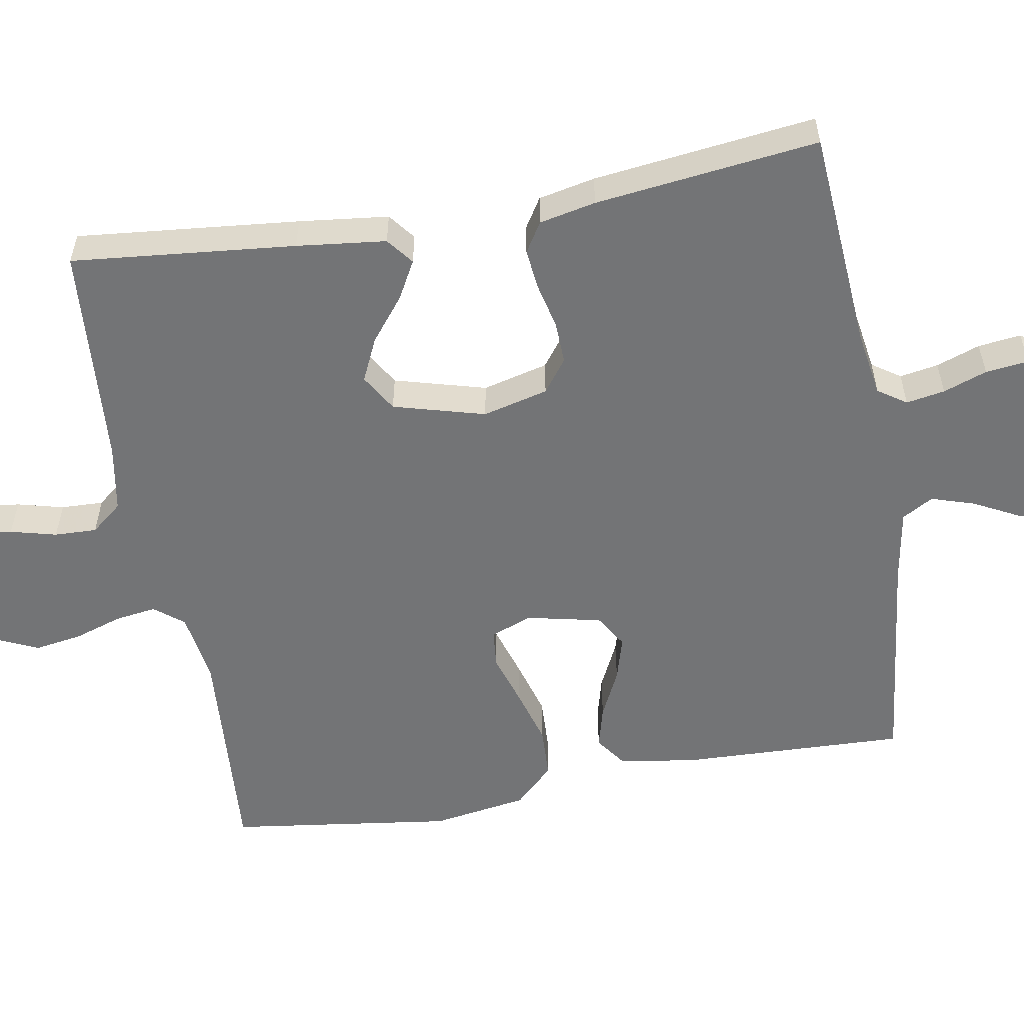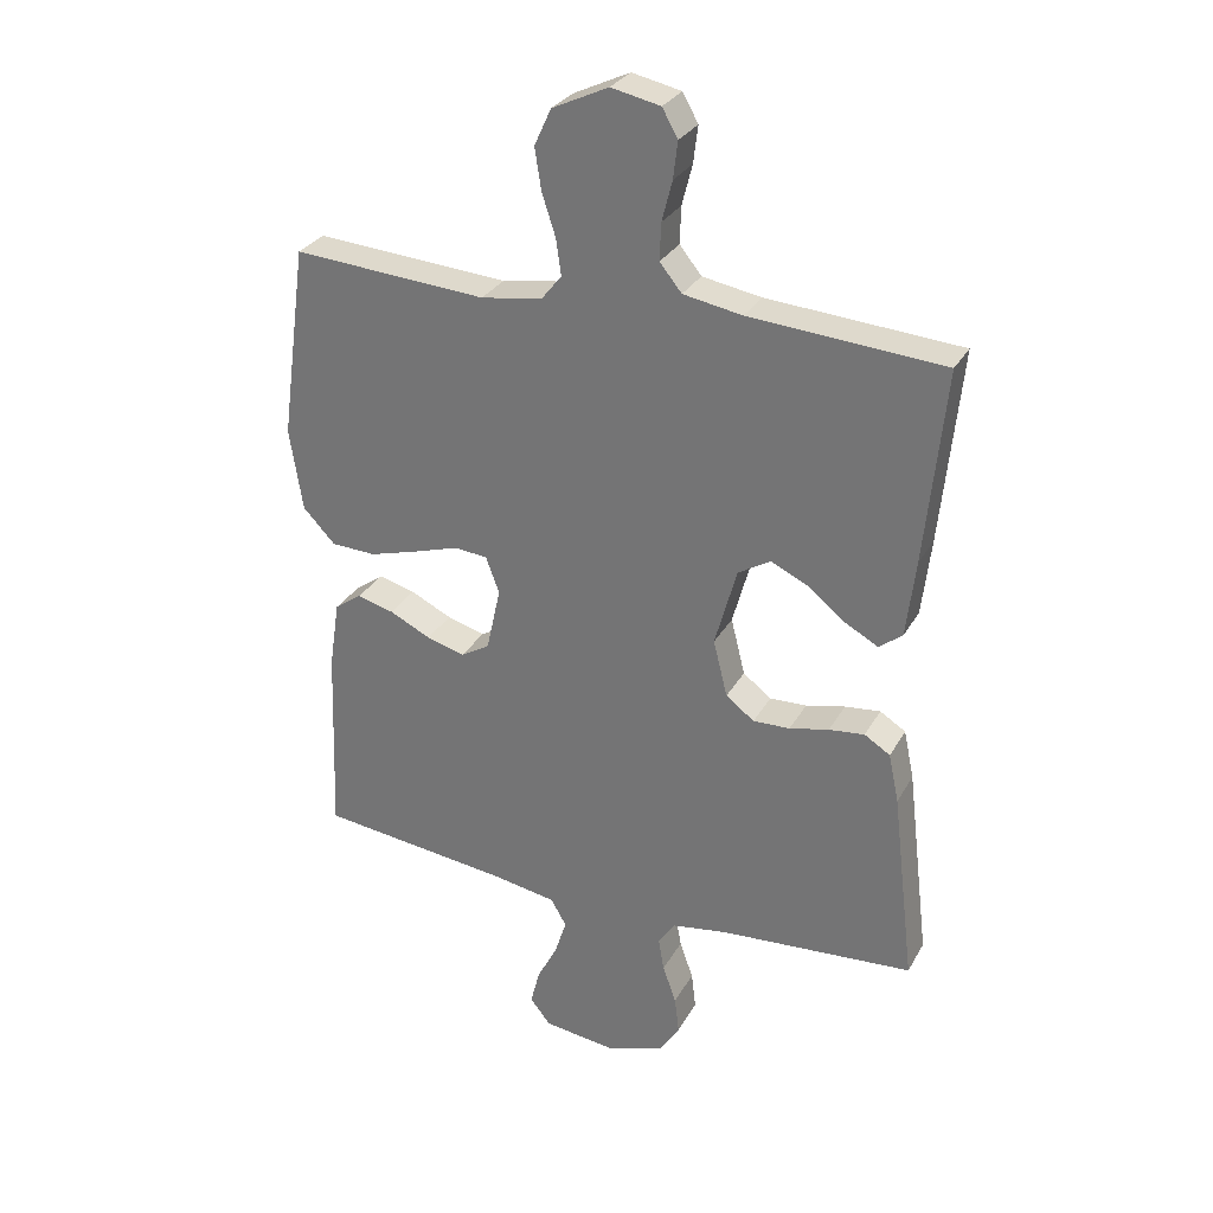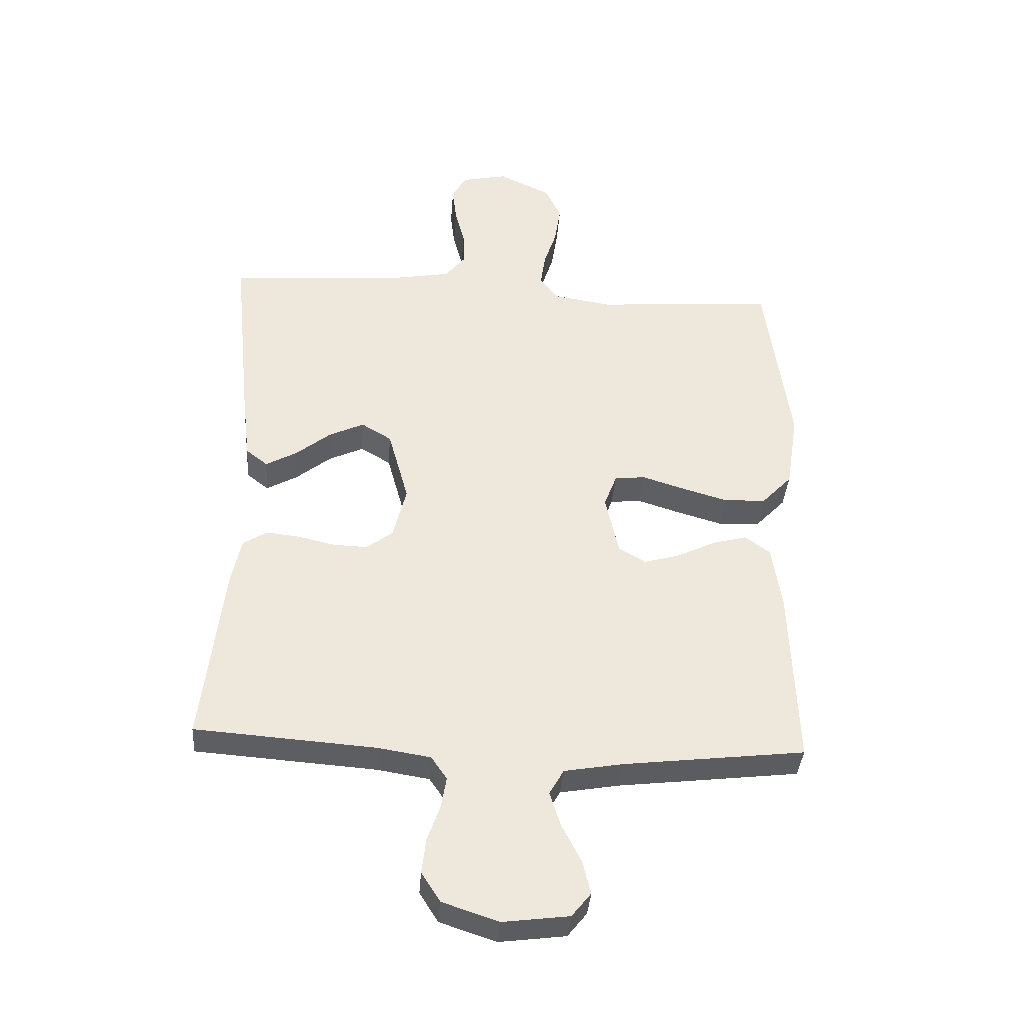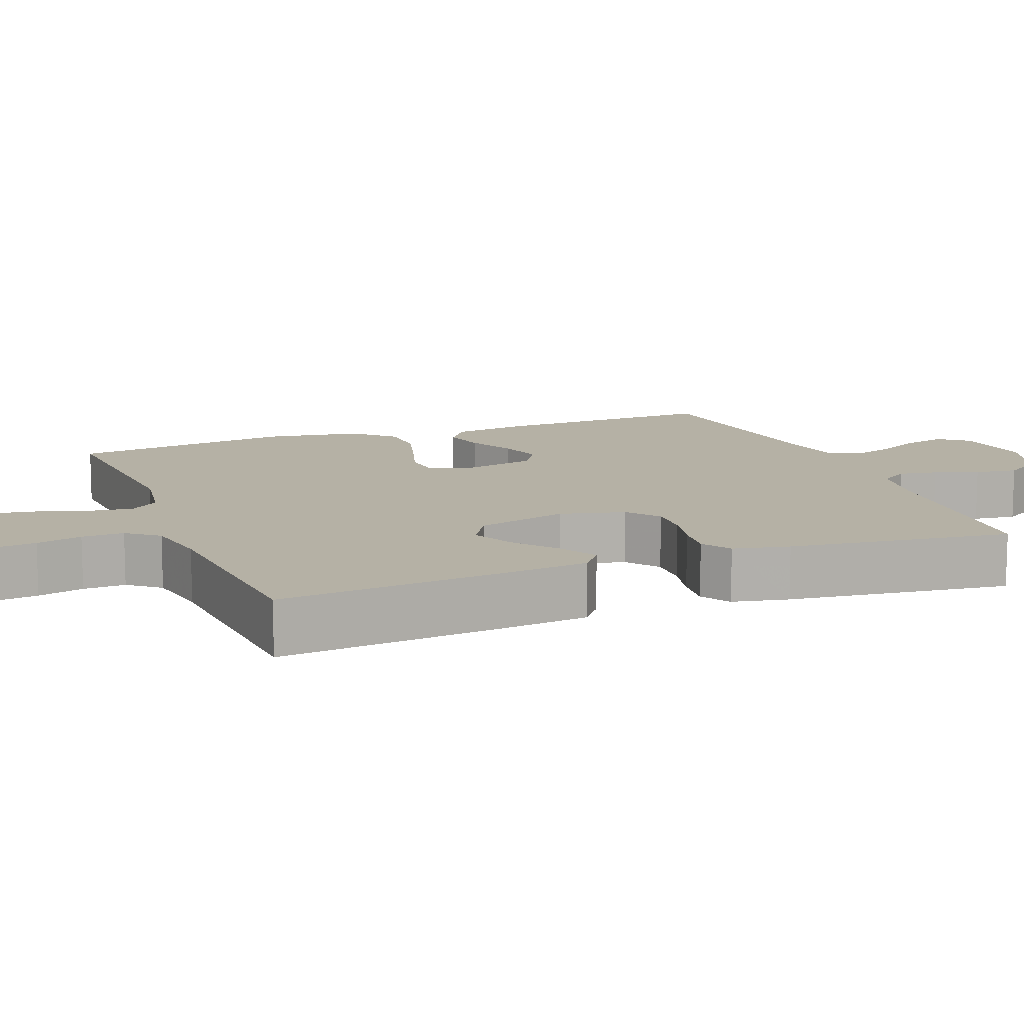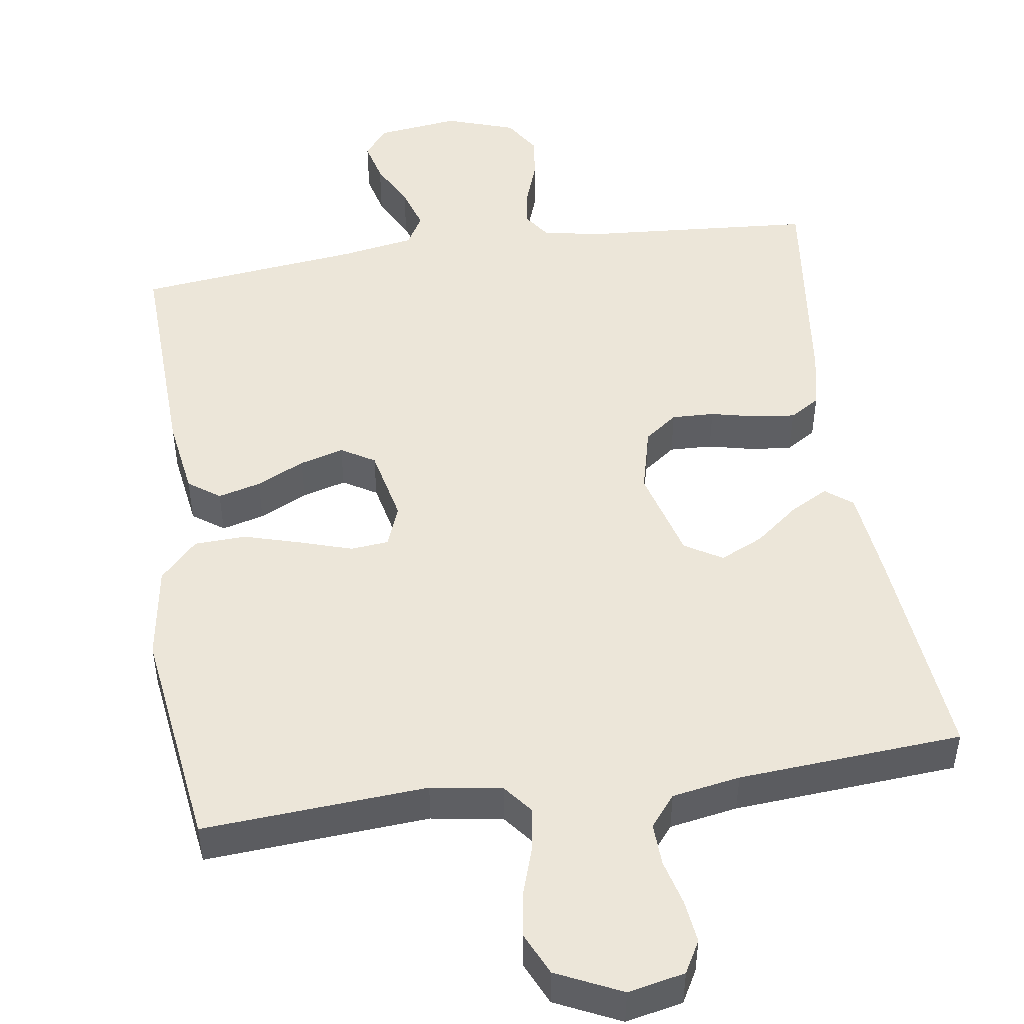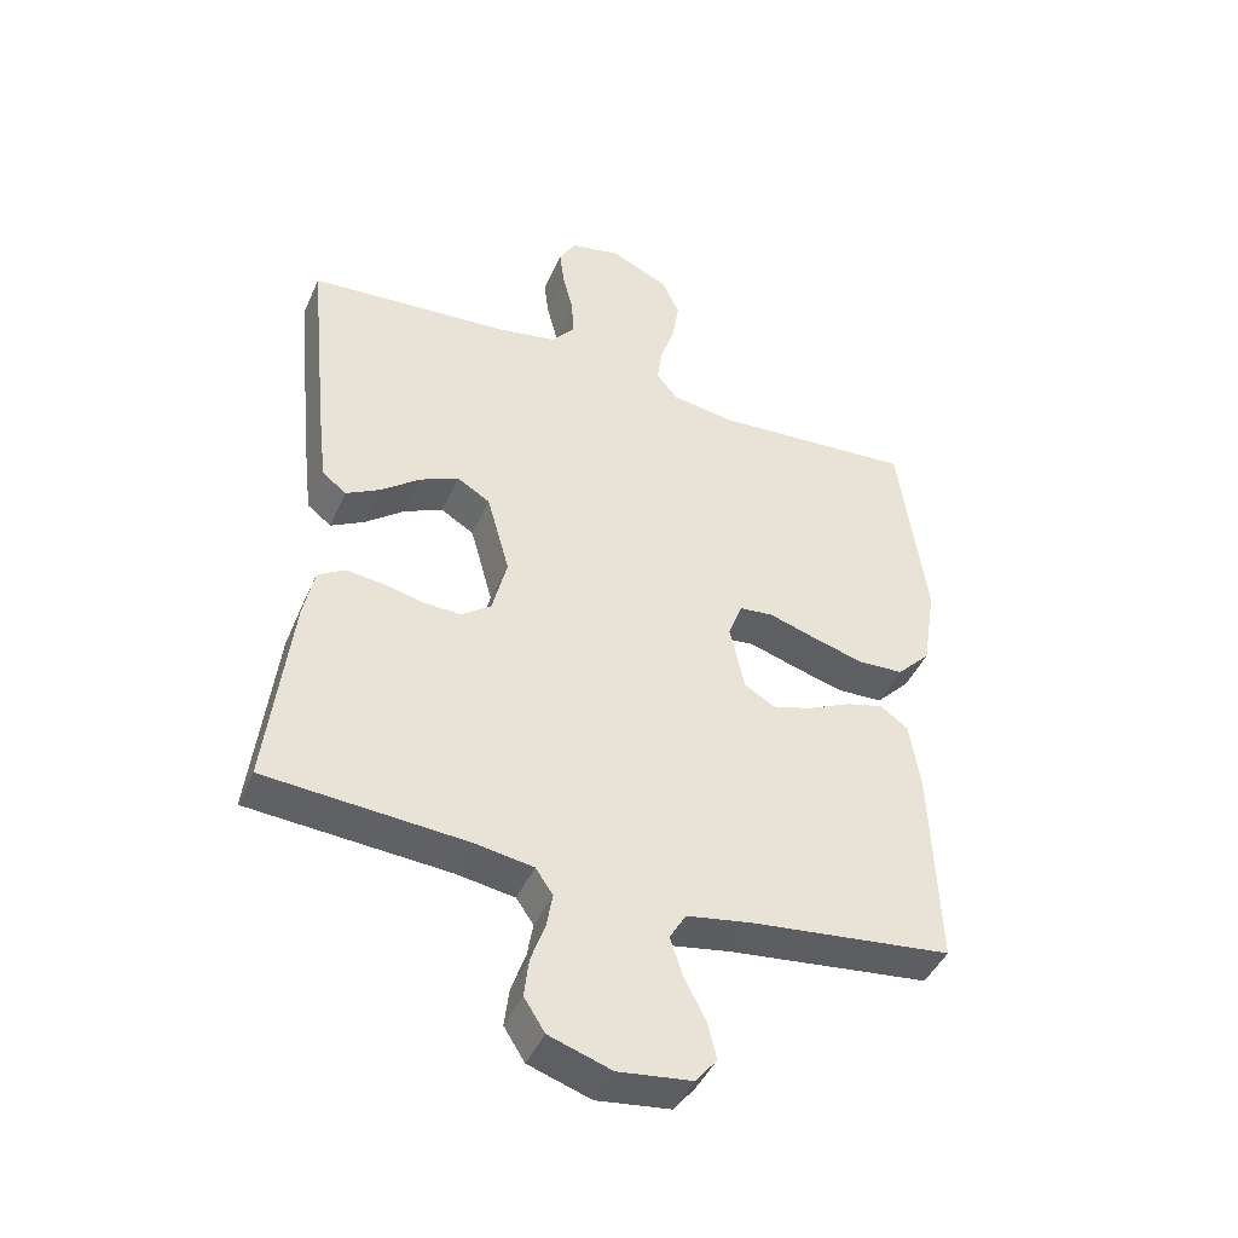
<metadata>
{"format":"obj","ext":"obj","renderer":"f3d","projection":"perspective","resolution":1024,"background":"white","views":[{"elev":-56.1,"azim":100.0,"up":"+Y"},{"elev":29.7,"azim":24.5,"up":"+Z"},{"elev":-37.2,"azim":175.8,"up":"+Z"},{"elev":11.9,"azim":68.8,"up":"+Y"},{"elev":48.8,"azim":-8.4,"up":"+Y"},{"elev":-43.9,"azim":157.3,"up":"+Z"}]}
</metadata>
<code>
v -0.5 0.07 -0.5
v -0.489 0.07 -0.2
v -0.473 0.07 -0.094
v -0.431 0.07 -0.064
v -0.374 0.07 -0.079
v -0.31 0.07 -0.11
v -0.251 0.07 -0.127
v -0.206 0.07 -0.1
v -0.184 0.07 0
v -0.205 0.07 0.056
v -0.256 0.07 0.061
v -0.326 0.07 0.039
v -0.402 0.07 0.017
v -0.471 0.07 0.02
v -0.521 0.07 0.072
v -0.541 0.07 0.2
v -0.5 0.07 0.5
v -0.2 0.07 0.479
v -0.105 0.07 0.494
v -0.074 0.07 0.533
v -0.082 0.07 0.589
v -0.103 0.07 0.653
v -0.113 0.07 0.717
v -0.087 0.07 0.774
v 0 0.07 0.815
v 0.076 0.07 0.799
v 0.1 0.07 0.756
v 0.093 0.07 0.699
v 0.077 0.07 0.637
v 0.075 0.07 0.58
v 0.109 0.07 0.538
v 0.2 0.07 0.522
v 0.5 0.07 0.5
v 0.47 0.07 0.2
v 0.456 0.07 0.08
v 0.42 0.07 0.052
v 0.369 0.07 0.08
v 0.311 0.07 0.126
v 0.253 0.07 0.153
v 0.203 0.07 0.123
v 0.169 0.07 0
v 0.191 0.07 -0.088
v 0.235 0.07 -0.121
v 0.292 0.07 -0.119
v 0.353 0.07 -0.105
v 0.408 0.07 -0.099
v 0.448 0.07 -0.124
v 0.464 0.07 -0.2
v 0.5 0.07 -0.5
v 0.2 0.07 -0.522
v 0.113 0.07 -0.536
v 0.087 0.07 -0.574
v 0.096 0.07 -0.626
v 0.117 0.07 -0.685
v 0.124 0.07 -0.743
v 0.093 0.07 -0.792
v 0 0.07 -0.823
v -0.11 0.07 -0.809
v -0.142 0.07 -0.769
v -0.128 0.07 -0.713
v -0.096 0.07 -0.651
v -0.078 0.07 -0.594
v -0.102 0.07 -0.552
v -0.2 0.07 -0.535
v -0.5 0 -0.5
v -0.489 0 -0.2
v -0.473 0 -0.094
v -0.431 0 -0.064
v -0.374 0 -0.079
v -0.31 0 -0.11
v -0.251 0 -0.127
v -0.206 0 -0.1
v -0.184 0 0
v -0.205 0 0.056
v -0.256 0 0.061
v -0.326 0 0.039
v -0.402 0 0.017
v -0.471 0 0.02
v -0.521 0 0.072
v -0.541 0 0.2
v -0.5 0 0.5
v -0.2 0 0.479
v -0.105 0 0.494
v -0.074 0 0.533
v -0.082 0 0.589
v -0.103 0 0.653
v -0.113 0 0.717
v -0.087 0 0.774
v 0 0 0.815
v 0.076 0 0.799
v 0.1 0 0.756
v 0.093 0 0.699
v 0.077 0 0.637
v 0.075 0 0.58
v 0.109 0 0.538
v 0.2 0 0.522
v 0.5 0 0.5
v 0.47 0 0.2
v 0.456 0 0.08
v 0.42 0 0.052
v 0.369 0 0.08
v 0.311 0 0.126
v 0.253 0 0.153
v 0.203 0 0.123
v 0.169 0 0
v 0.191 0 -0.088
v 0.235 0 -0.121
v 0.292 0 -0.119
v 0.353 0 -0.105
v 0.408 0 -0.099
v 0.448 0 -0.124
v 0.464 0 -0.2
v 0.5 0 -0.5
v 0.2 0 -0.522
v 0.113 0 -0.536
v 0.087 0 -0.574
v 0.096 0 -0.626
v 0.117 0 -0.685
v 0.124 0 -0.743
v 0.093 0 -0.792
v 0 0 -0.823
v -0.11 0 -0.809
v -0.142 0 -0.769
v -0.128 0 -0.713
v -0.096 0 -0.651
v -0.078 0 -0.594
v -0.102 0 -0.552
v -0.2 0 -0.535
f 59 60 61
f 58 59 61
f 57 58 61
f 56 57 61
f 55 56 61
f 54 55 61
f 53 54 61
f 52 53 61 62
f 51 52 62 63
f 48 49 50
f 47 48 50
f 46 47 50
f 45 46 50
f 44 45 50
f 51 63 64
f 50 51 64
f 44 50 64
f 43 44 64
f 36 37 38
f 35 36 38
f 34 35 38
f 33 34 38
f 32 33 38
f 31 32 38 39
f 30 31 39 40
f 27 28 29
f 26 27 29
f 25 26 29
f 24 25 29
f 23 24 29
f 22 23 29
f 21 22 29
f 20 21 29 30
f 30 40 41
f 20 30 41
f 19 20 41
f 16 17 18
f 15 16 18
f 14 15 18
f 13 14 18
f 12 13 18
f 11 12 18
f 10 11 18 19
f 4 5 6
f 3 4 6
f 2 3 6
f 1 2 6
f 64 1 6
f 64 6 7
f 64 7 8
f 43 64 8
f 42 43 8
f 19 41 42
f 10 19 42
f 9 10 42
f 8 9 42
f 125 124 123
f 125 123 122
f 125 122 121
f 125 121 120
f 125 120 119
f 125 119 118
f 125 118 117
f 126 125 117 116
f 127 126 116 115
f 114 113 112
f 114 112 111
f 114 111 110
f 114 110 109
f 114 109 108
f 128 127 115
f 128 115 114
f 128 114 108
f 128 108 107
f 102 101 100
f 102 100 99
f 102 99 98
f 102 98 97
f 102 97 96
f 103 102 96 95
f 104 103 95 94
f 93 92 91
f 93 91 90
f 93 90 89
f 93 89 88
f 93 88 87
f 93 87 86
f 93 86 85
f 94 93 85 84
f 105 104 94
f 105 94 84
f 105 84 83
f 82 81 80
f 82 80 79
f 82 79 78
f 82 78 77
f 82 77 76
f 82 76 75
f 83 82 75 74
f 70 69 68
f 70 68 67
f 70 67 66
f 70 66 65
f 70 65 128
f 71 70 128
f 72 71 128
f 72 128 107
f 72 107 106
f 106 105 83
f 106 83 74
f 106 74 73
f 106 73 72
f 1 65 66 2
f 2 66 67 3
f 3 67 68 4
f 4 68 69 5
f 5 69 70 6
f 6 70 71 7
f 7 71 72 8
f 8 72 73 9
f 9 73 74 10
f 10 74 75 11
f 11 75 76 12
f 12 76 77 13
f 13 77 78 14
f 14 78 79 15
f 15 79 80 16
f 16 80 81 17
f 17 81 82 18
f 18 82 83 19
f 19 83 84 20
f 20 84 85 21
f 21 85 86 22
f 22 86 87 23
f 23 87 88 24
f 24 88 89 25
f 25 89 90 26
f 26 90 91 27
f 27 91 92 28
f 28 92 93 29
f 29 93 94 30
f 30 94 95 31
f 31 95 96 32
f 32 96 97 33
f 33 97 98 34
f 34 98 99 35
f 35 99 100 36
f 36 100 101 37
f 37 101 102 38
f 38 102 103 39
f 39 103 104 40
f 40 104 105 41
f 41 105 106 42
f 42 106 107 43
f 43 107 108 44
f 44 108 109 45
f 45 109 110 46
f 46 110 111 47
f 47 111 112 48
f 48 112 113 49
f 49 113 114 50
f 50 114 115 51
f 51 115 116 52
f 52 116 117 53
f 53 117 118 54
f 54 118 119 55
f 55 119 120 56
f 56 120 121 57
f 57 121 122 58
f 58 122 123 59
f 59 123 124 60
f 60 124 125 61
f 61 125 126 62
f 62 126 127 63
f 63 127 128 64
f 64 128 65 1

</code>
